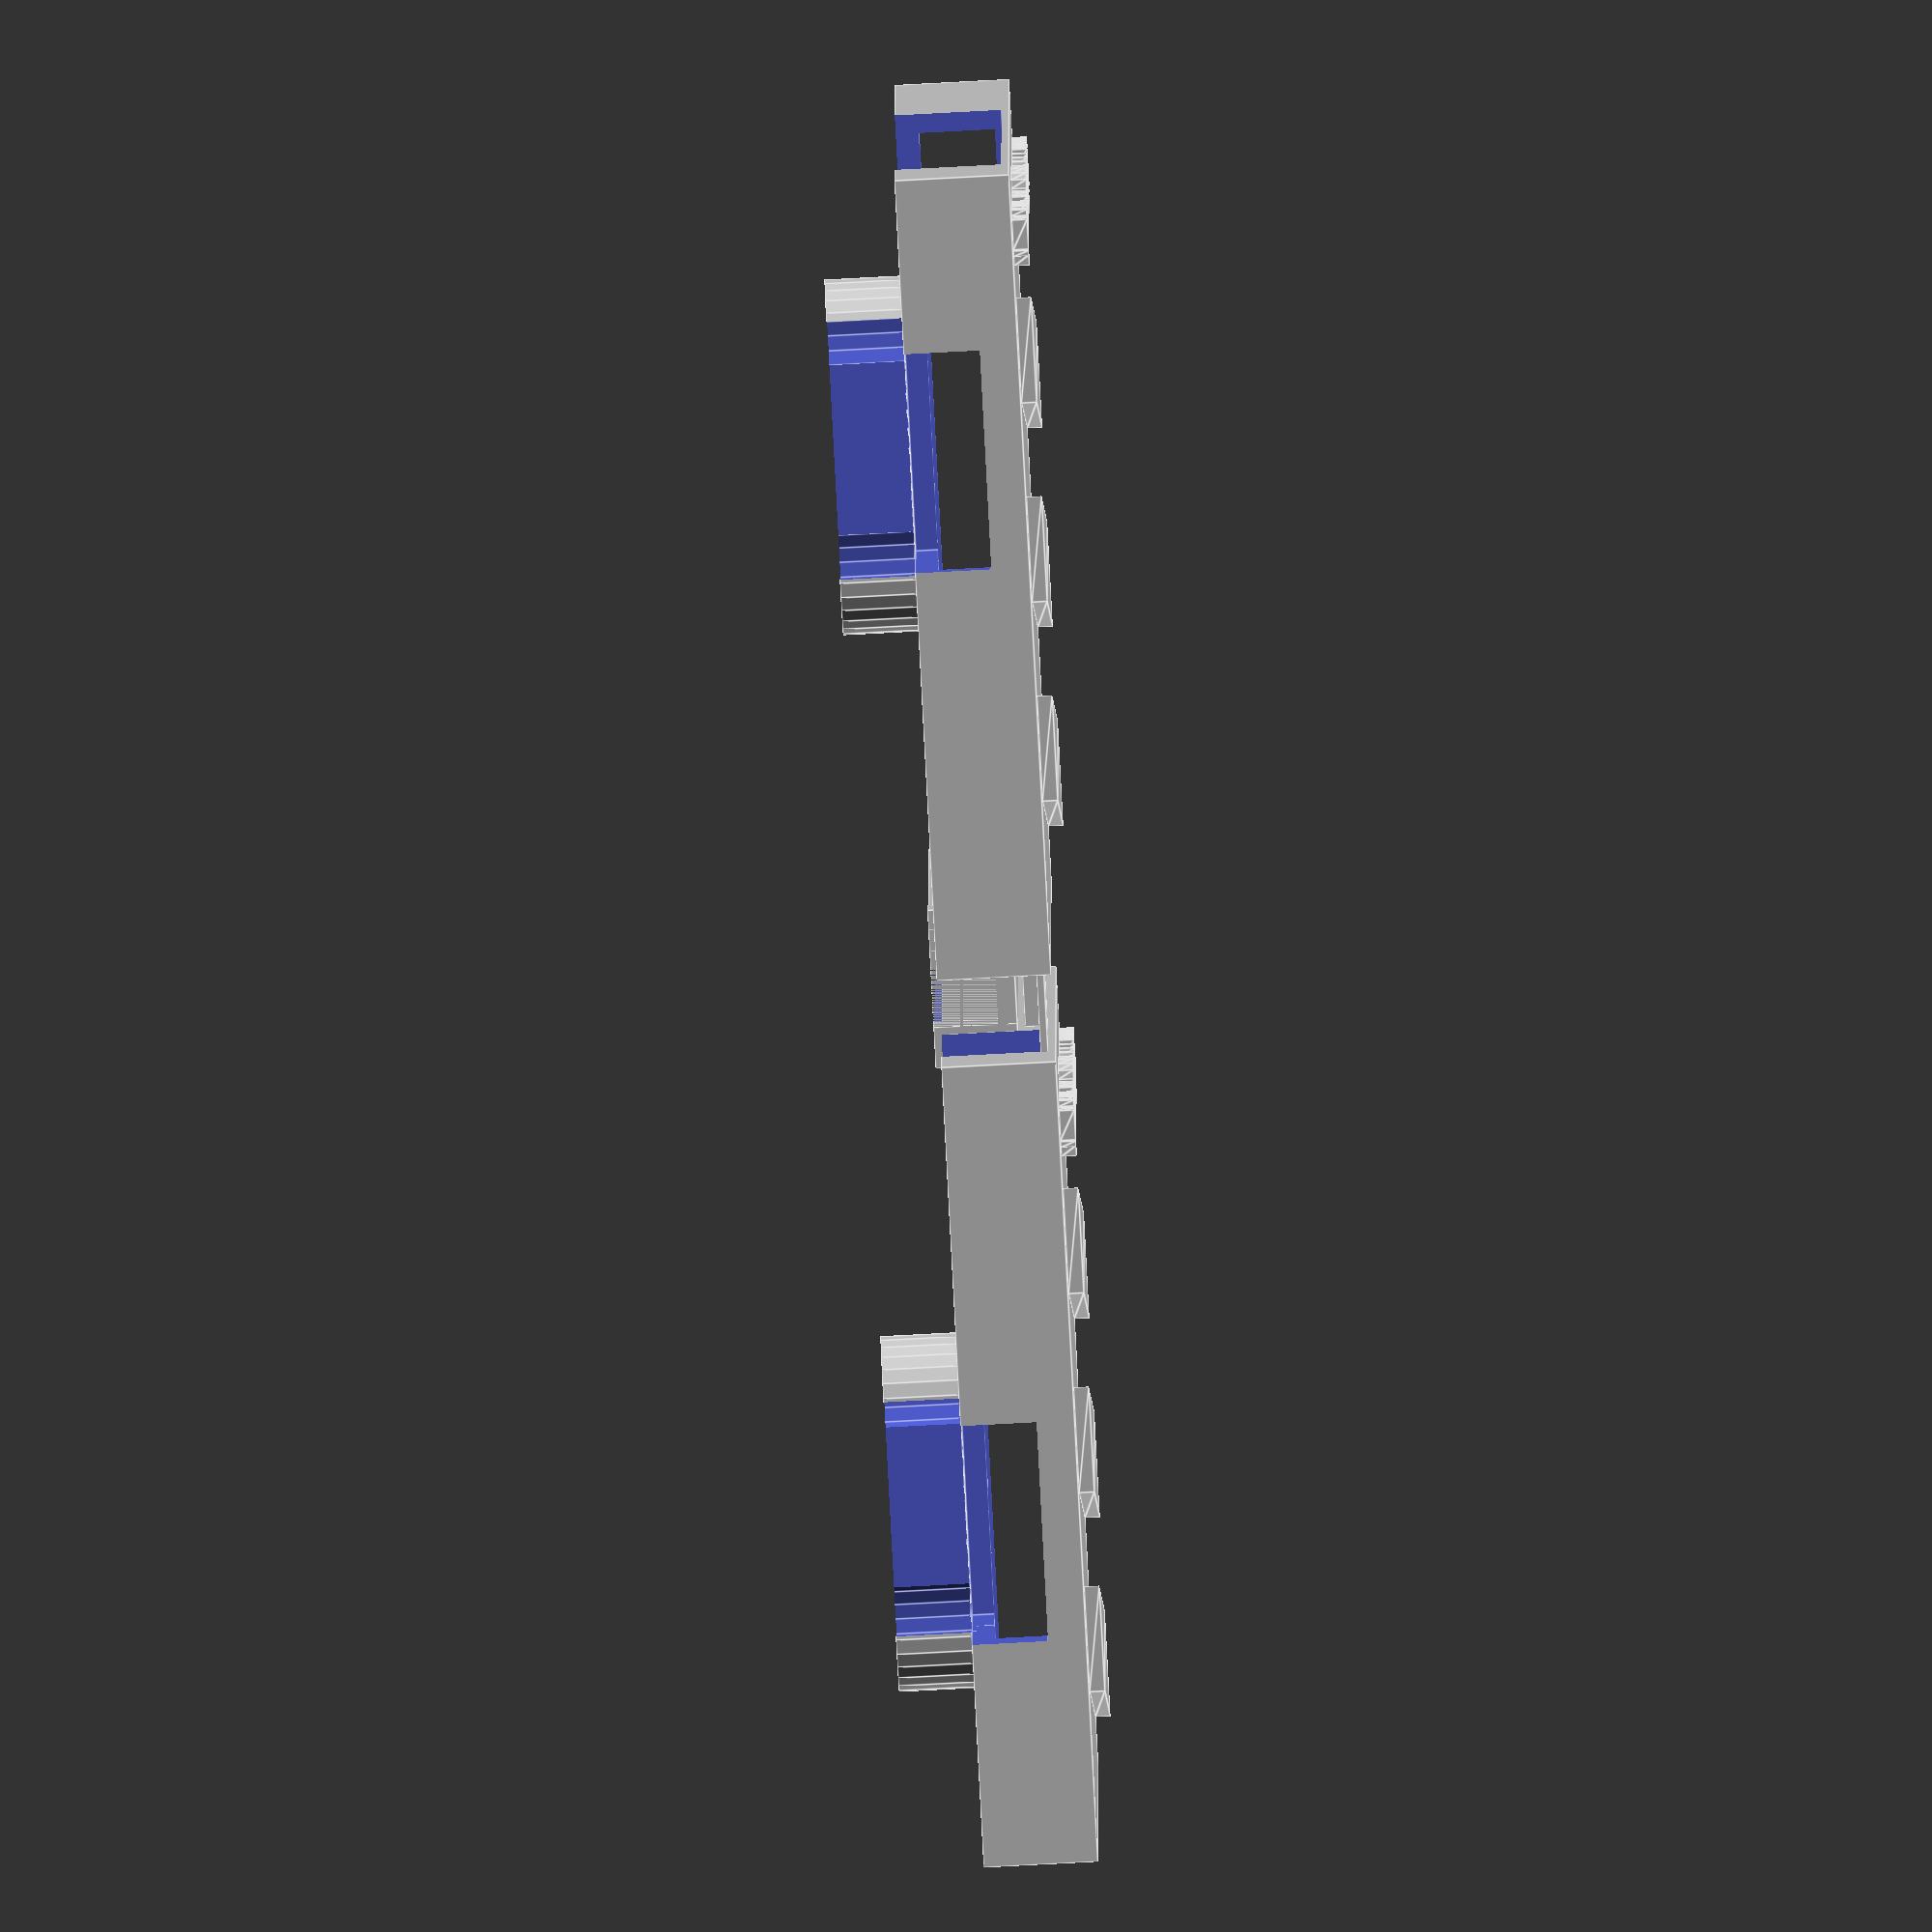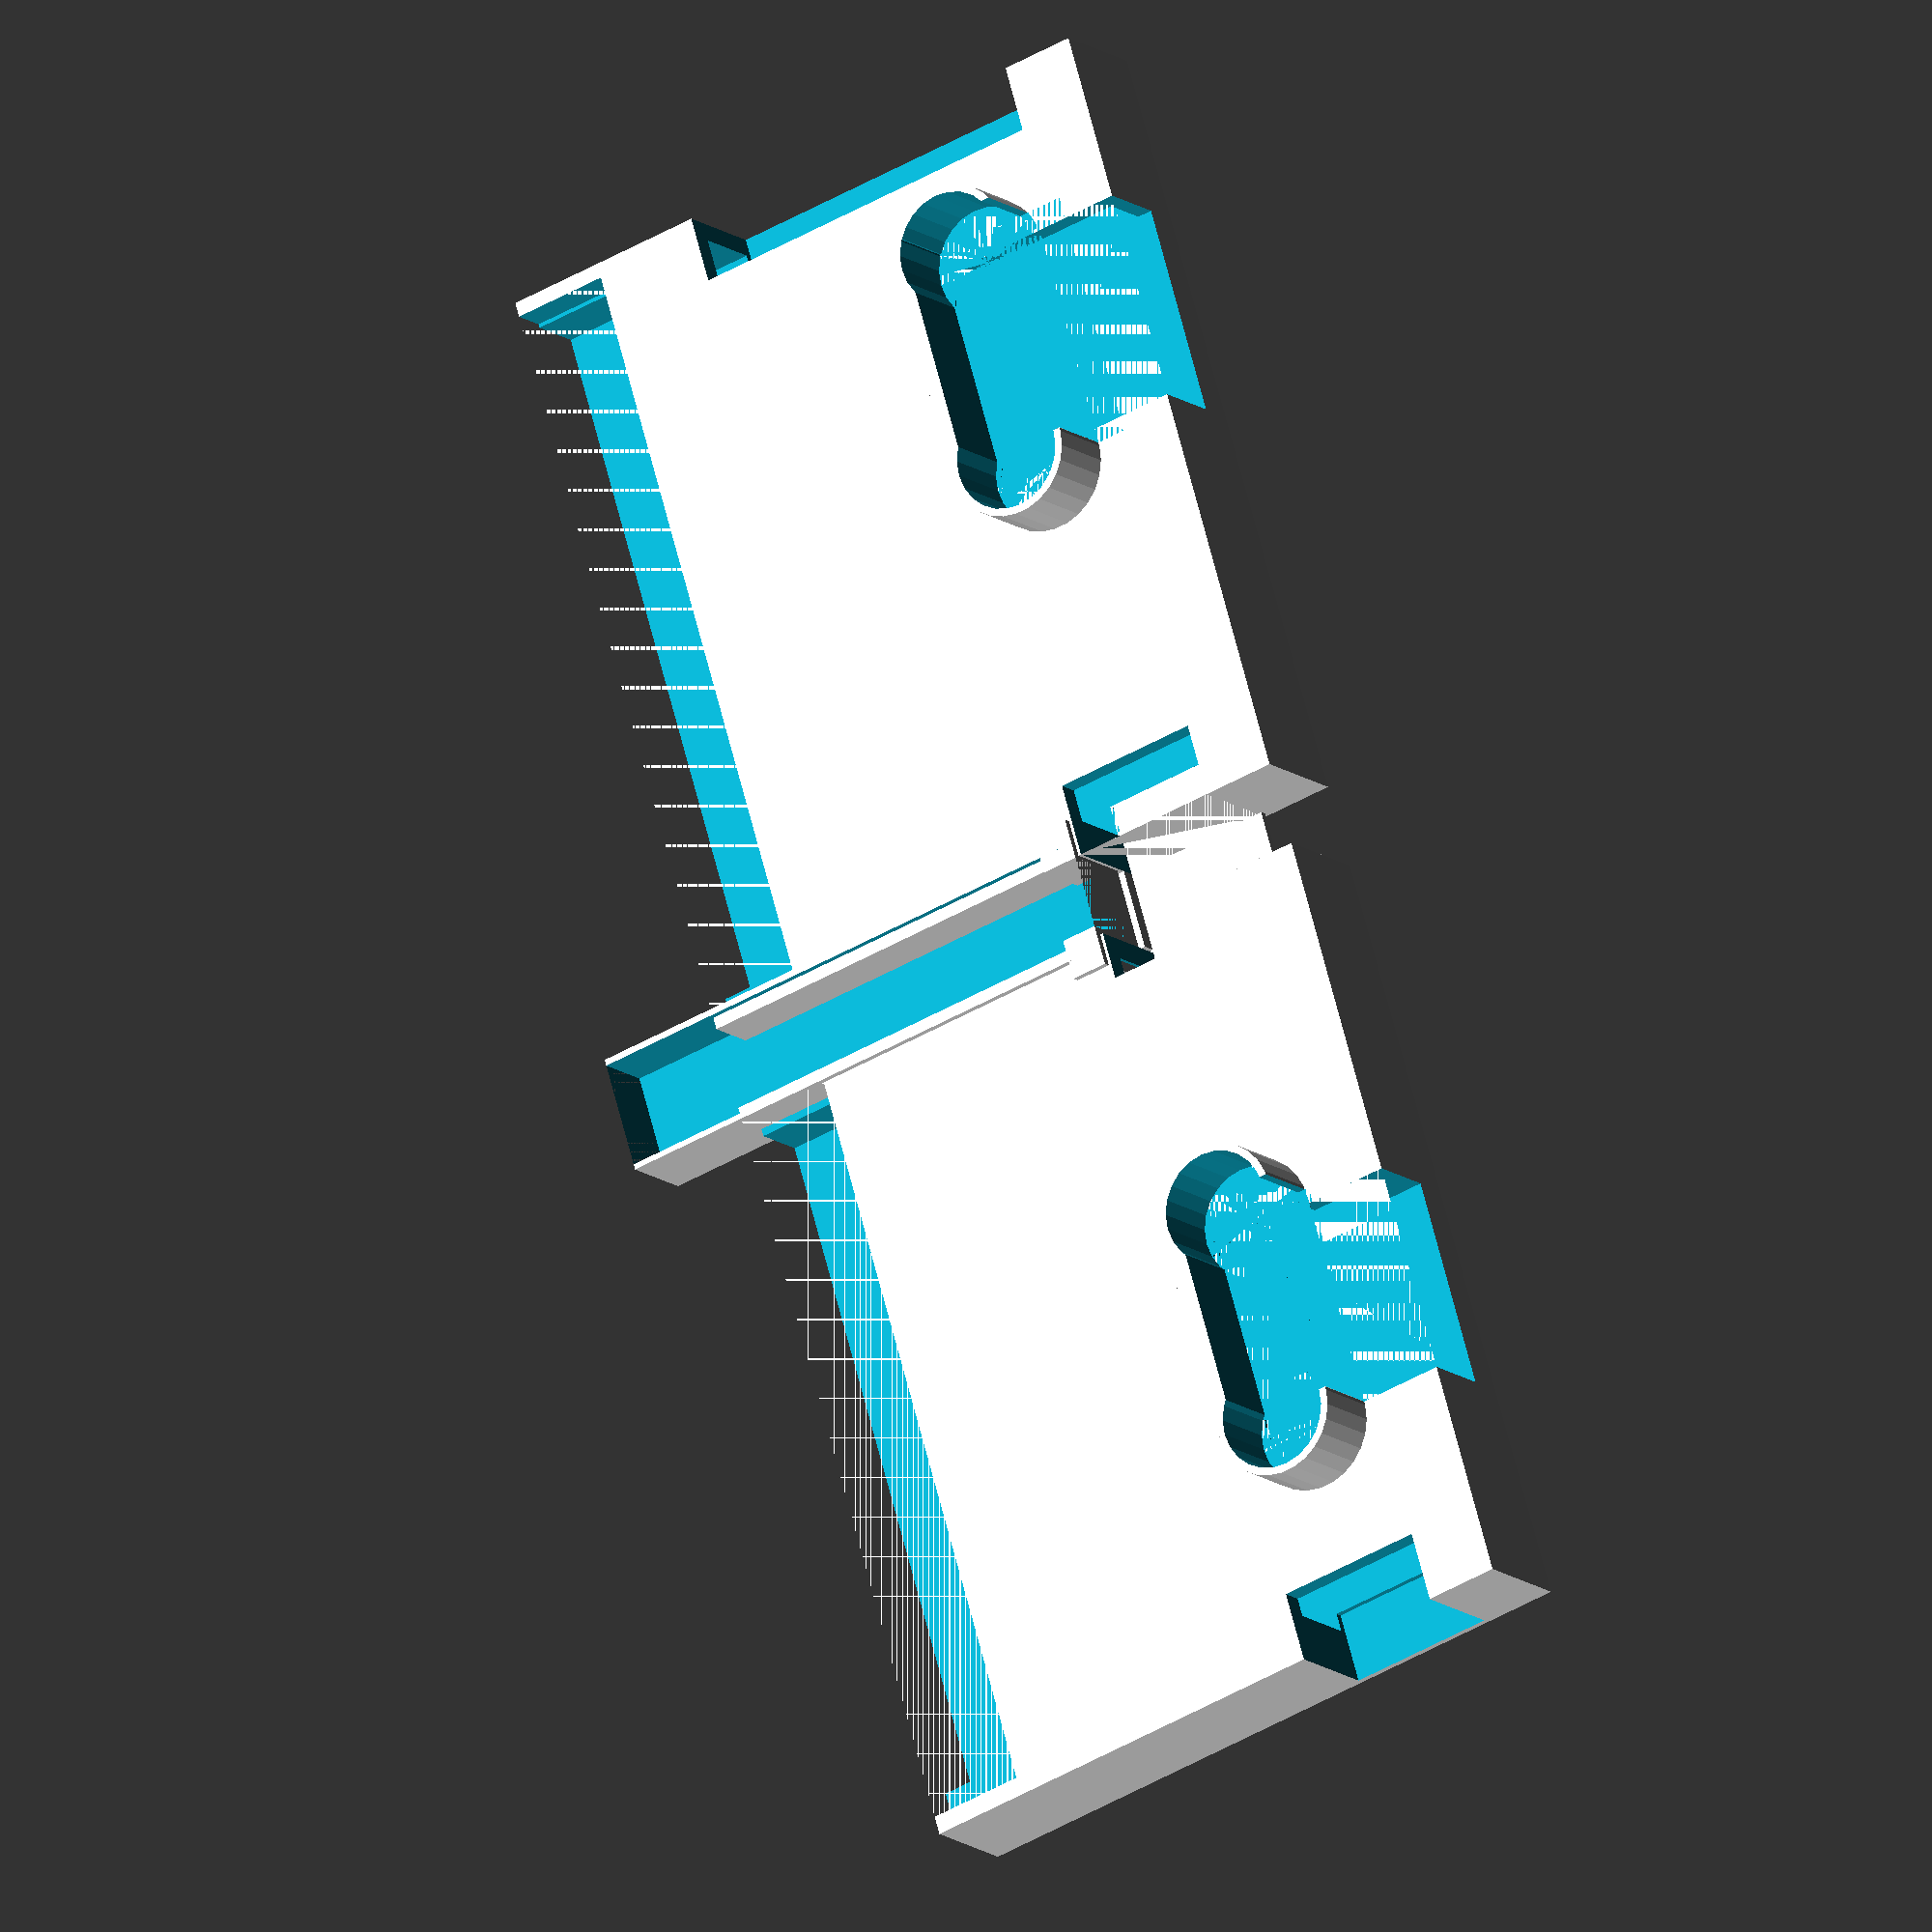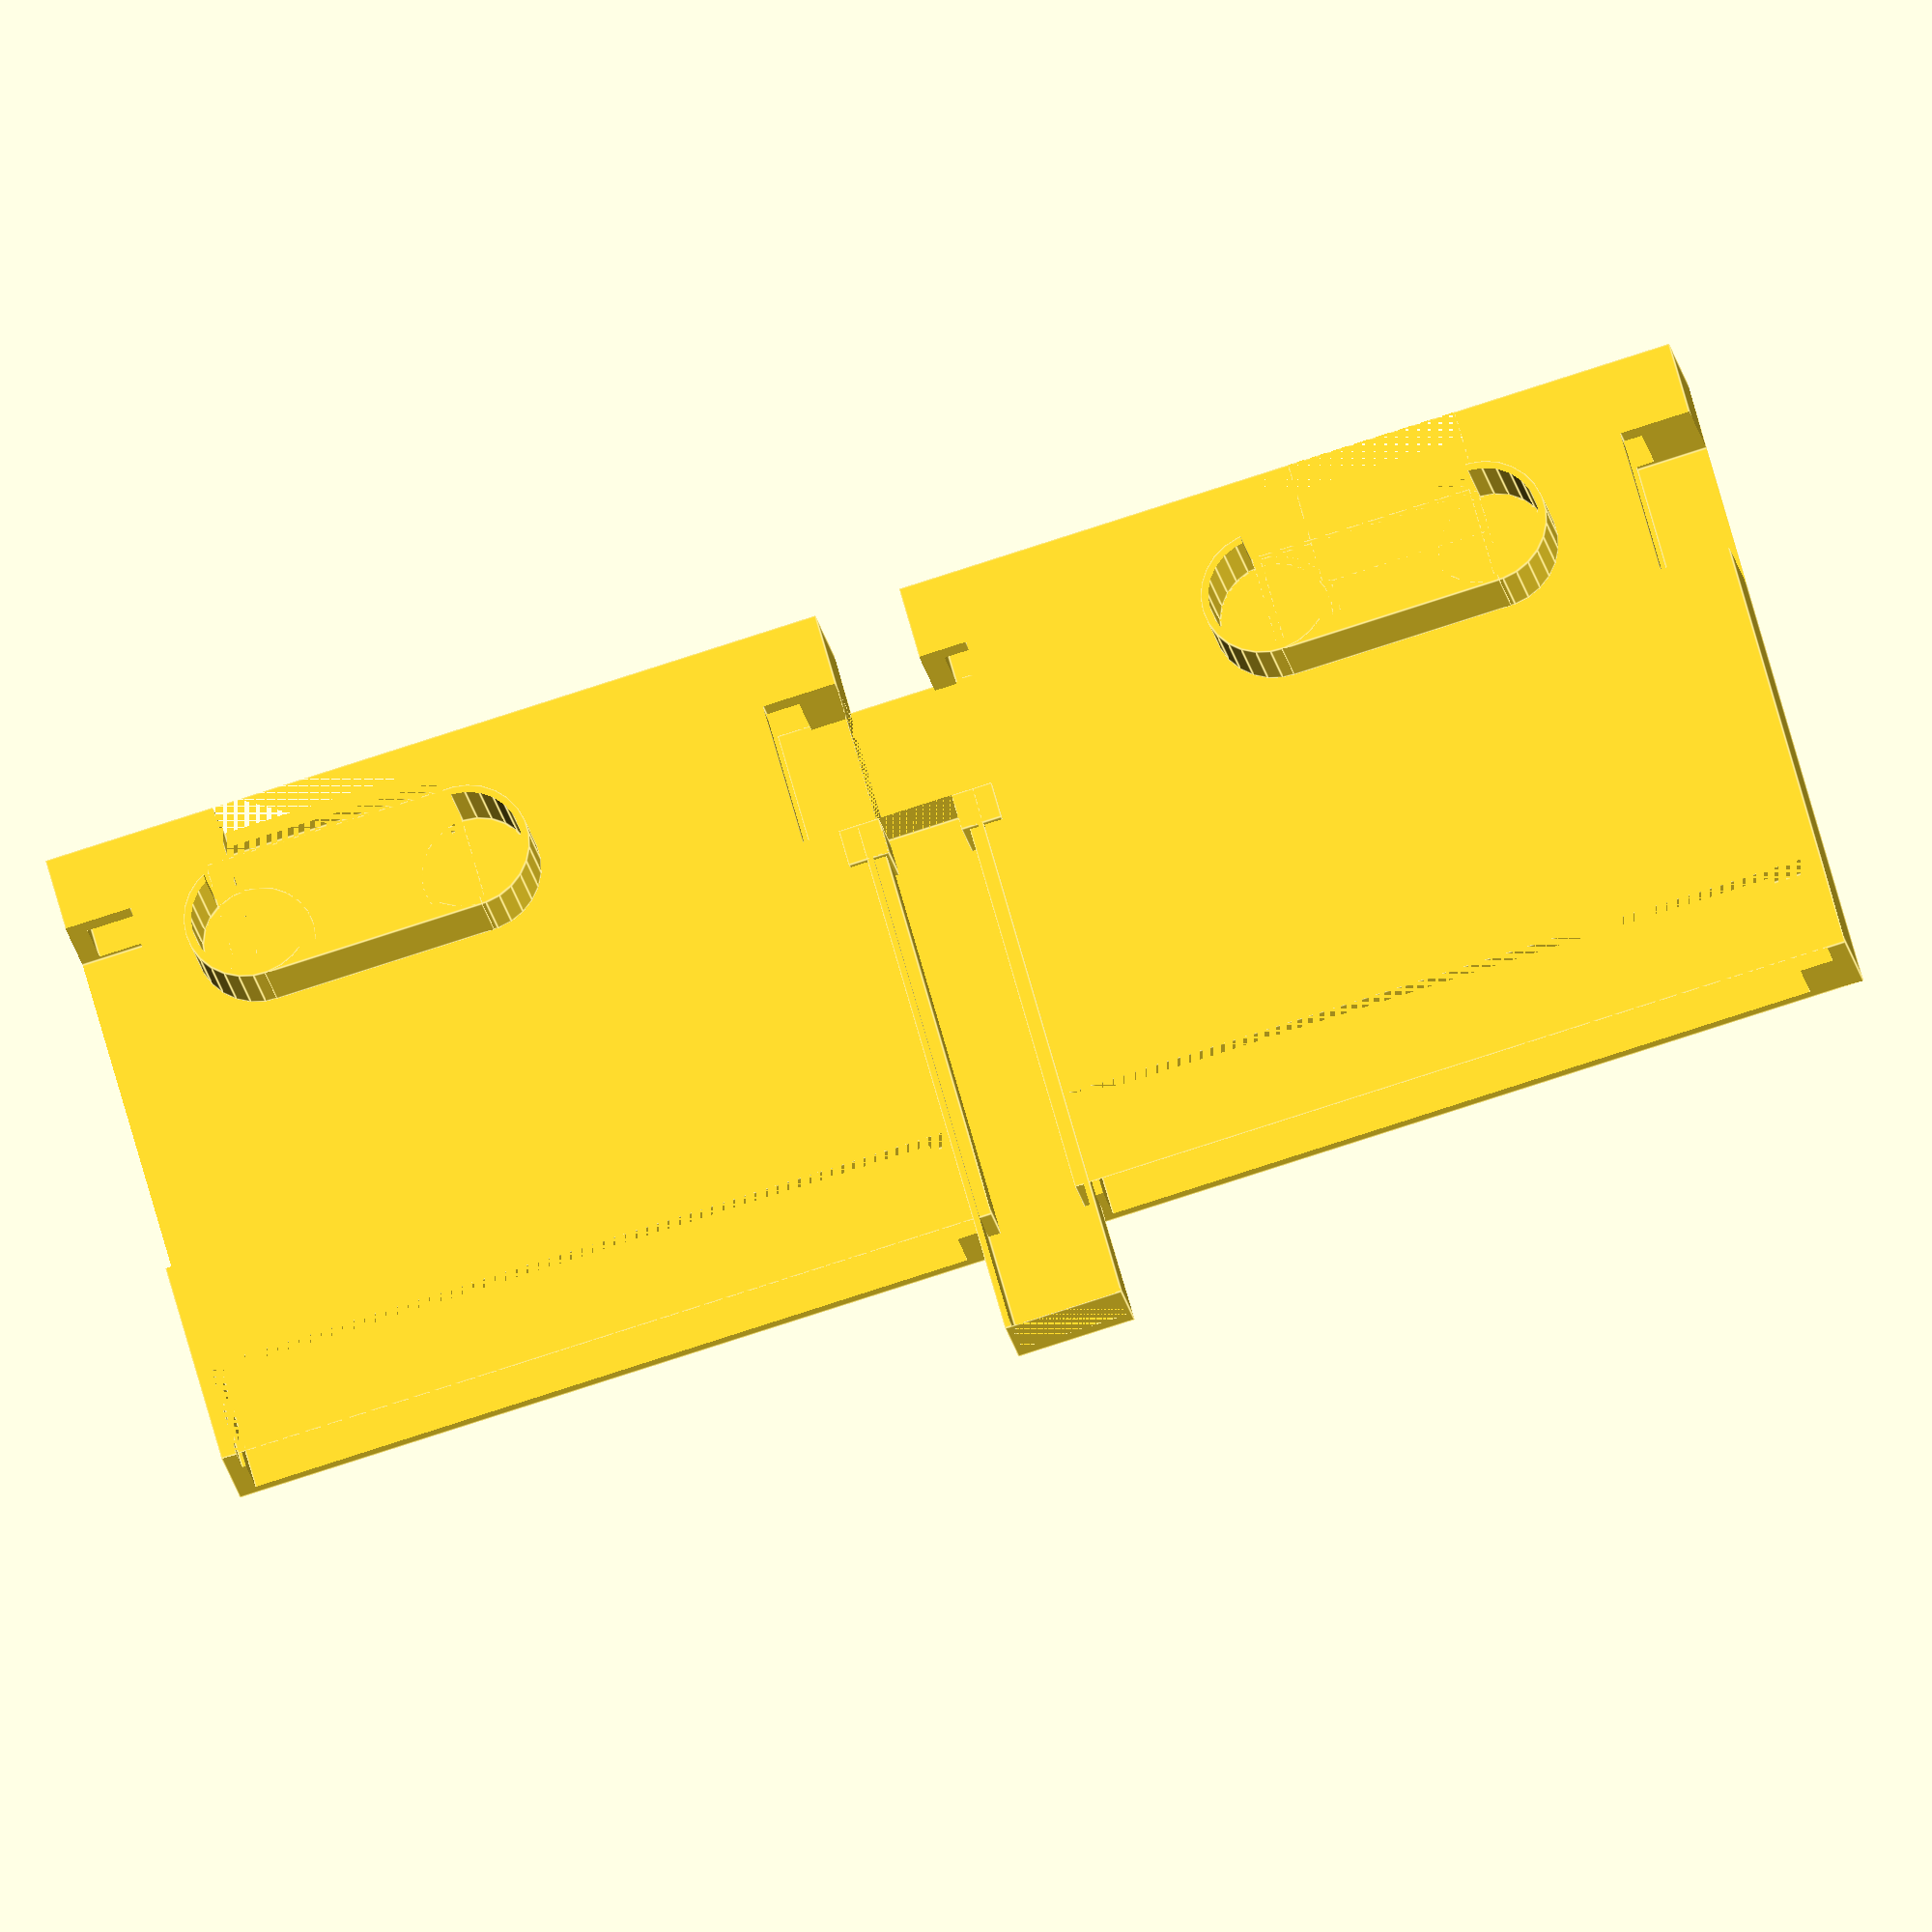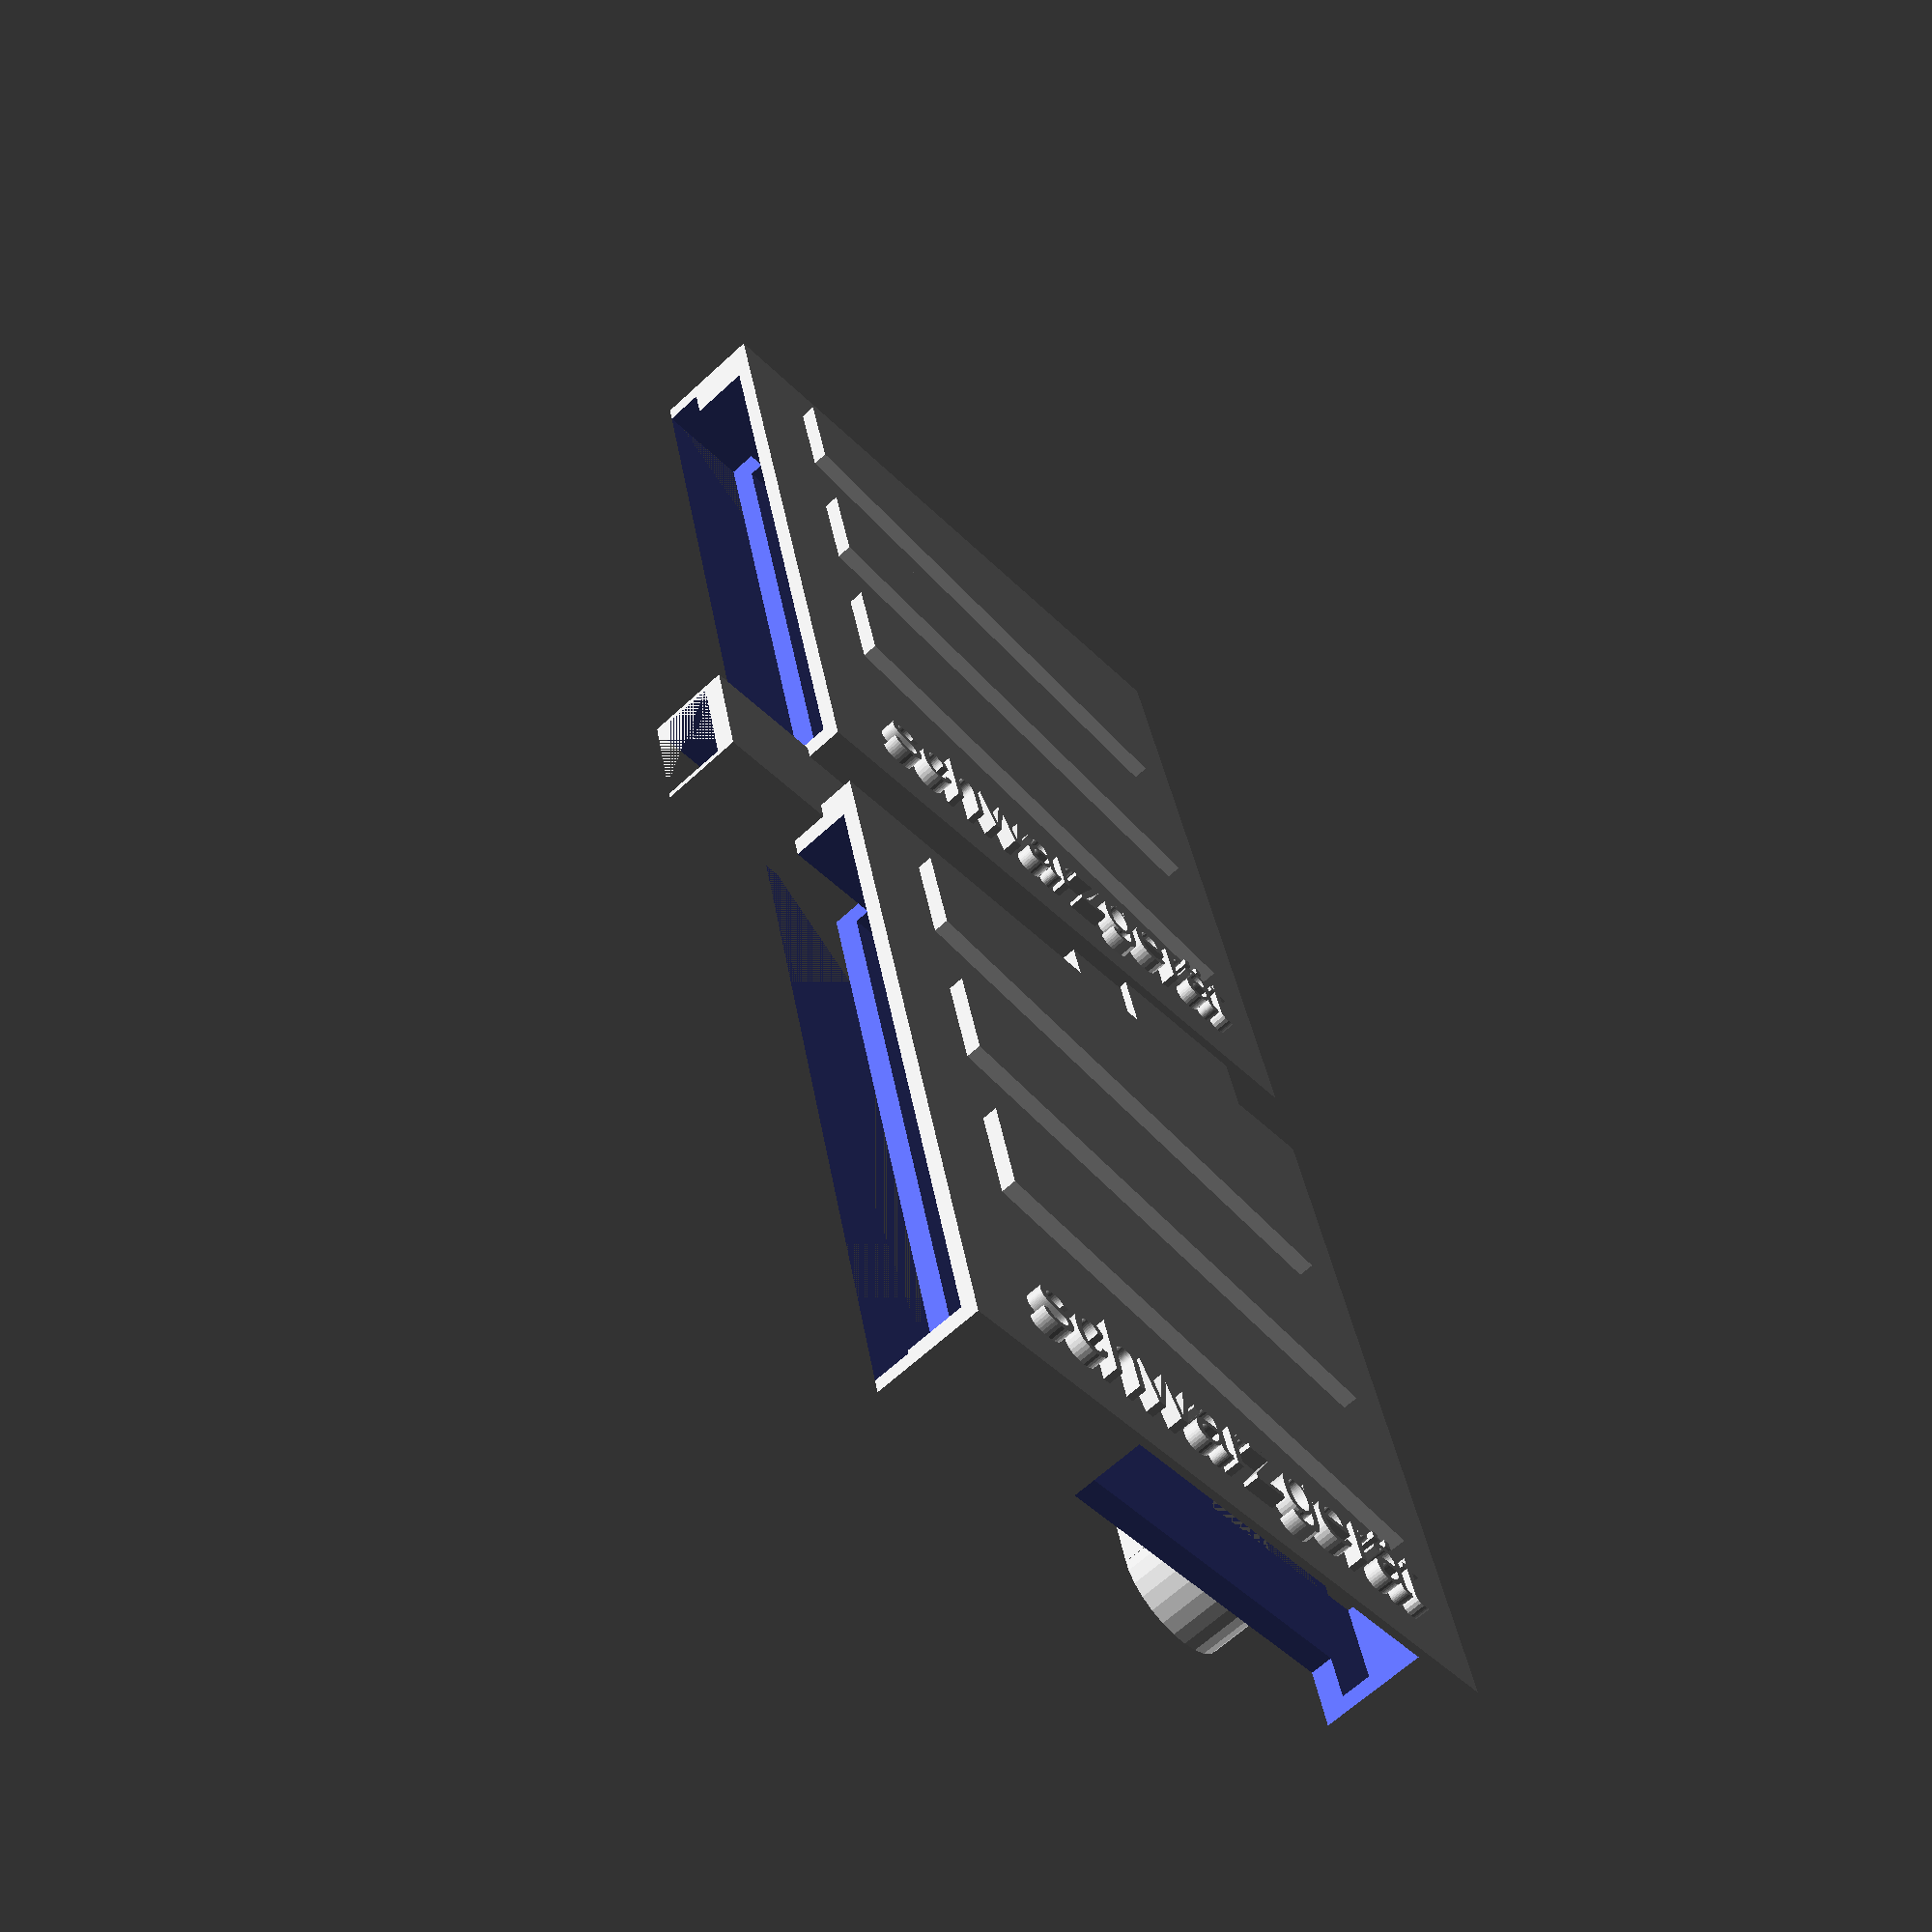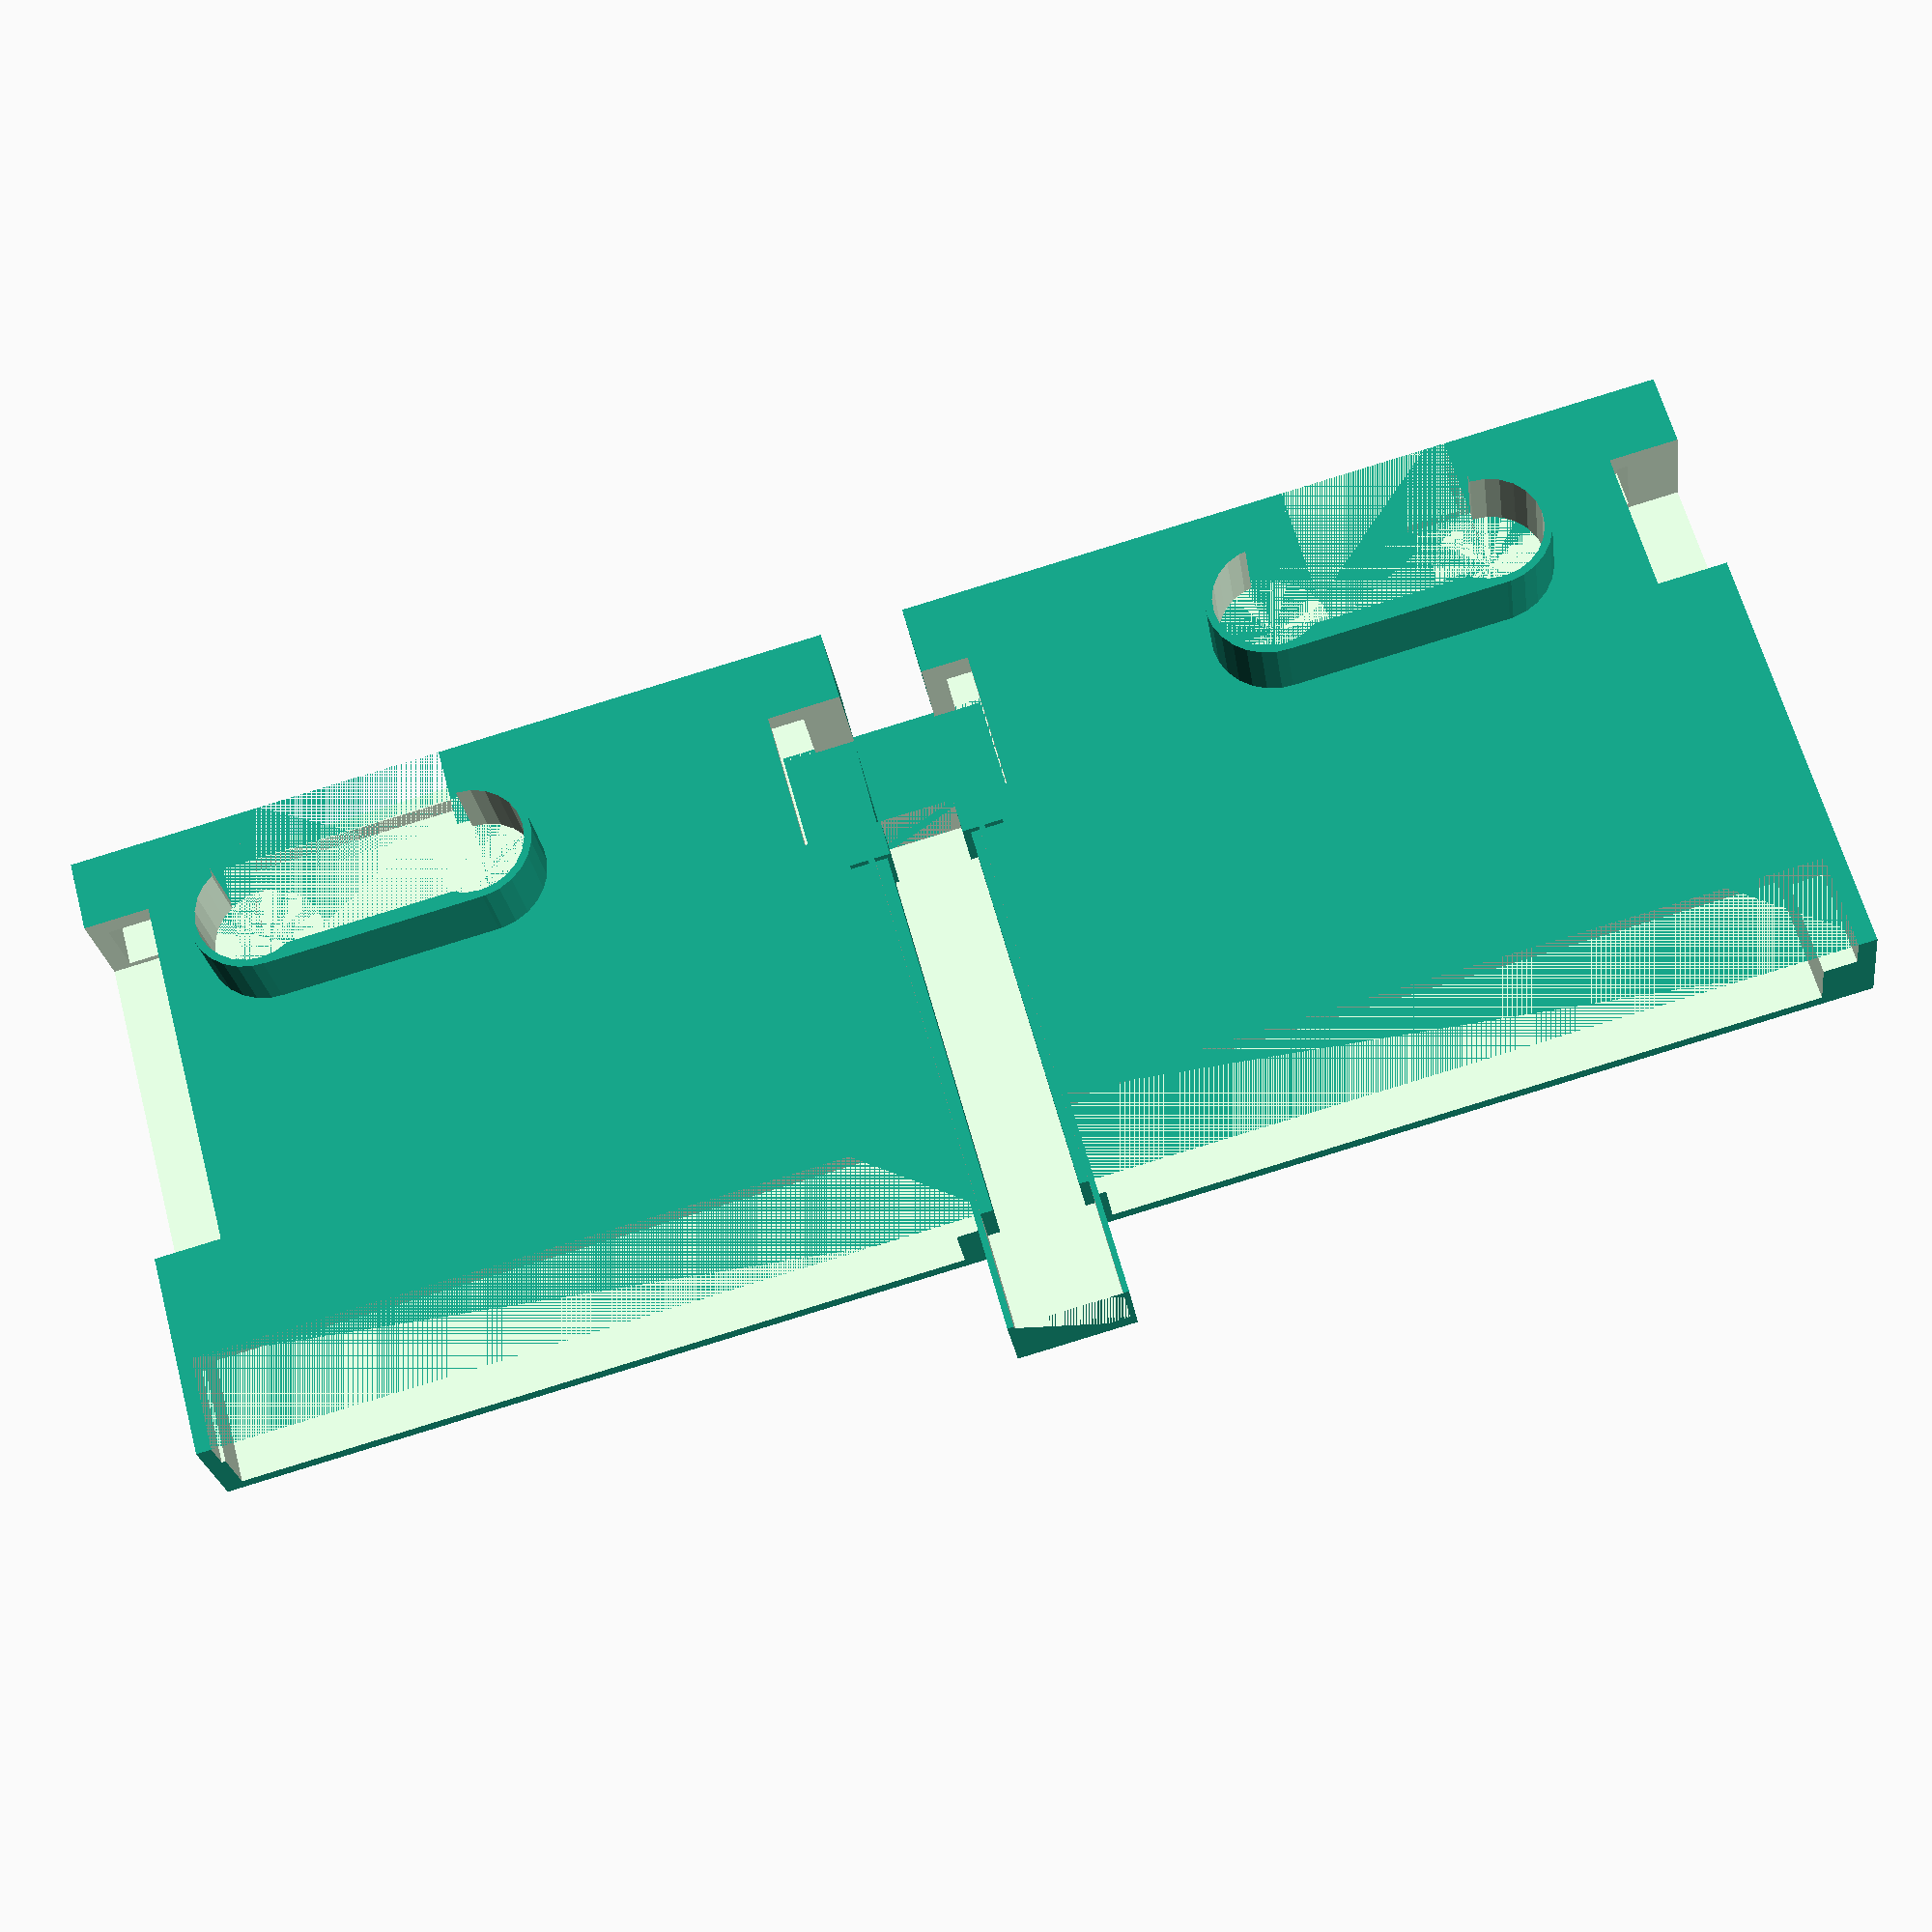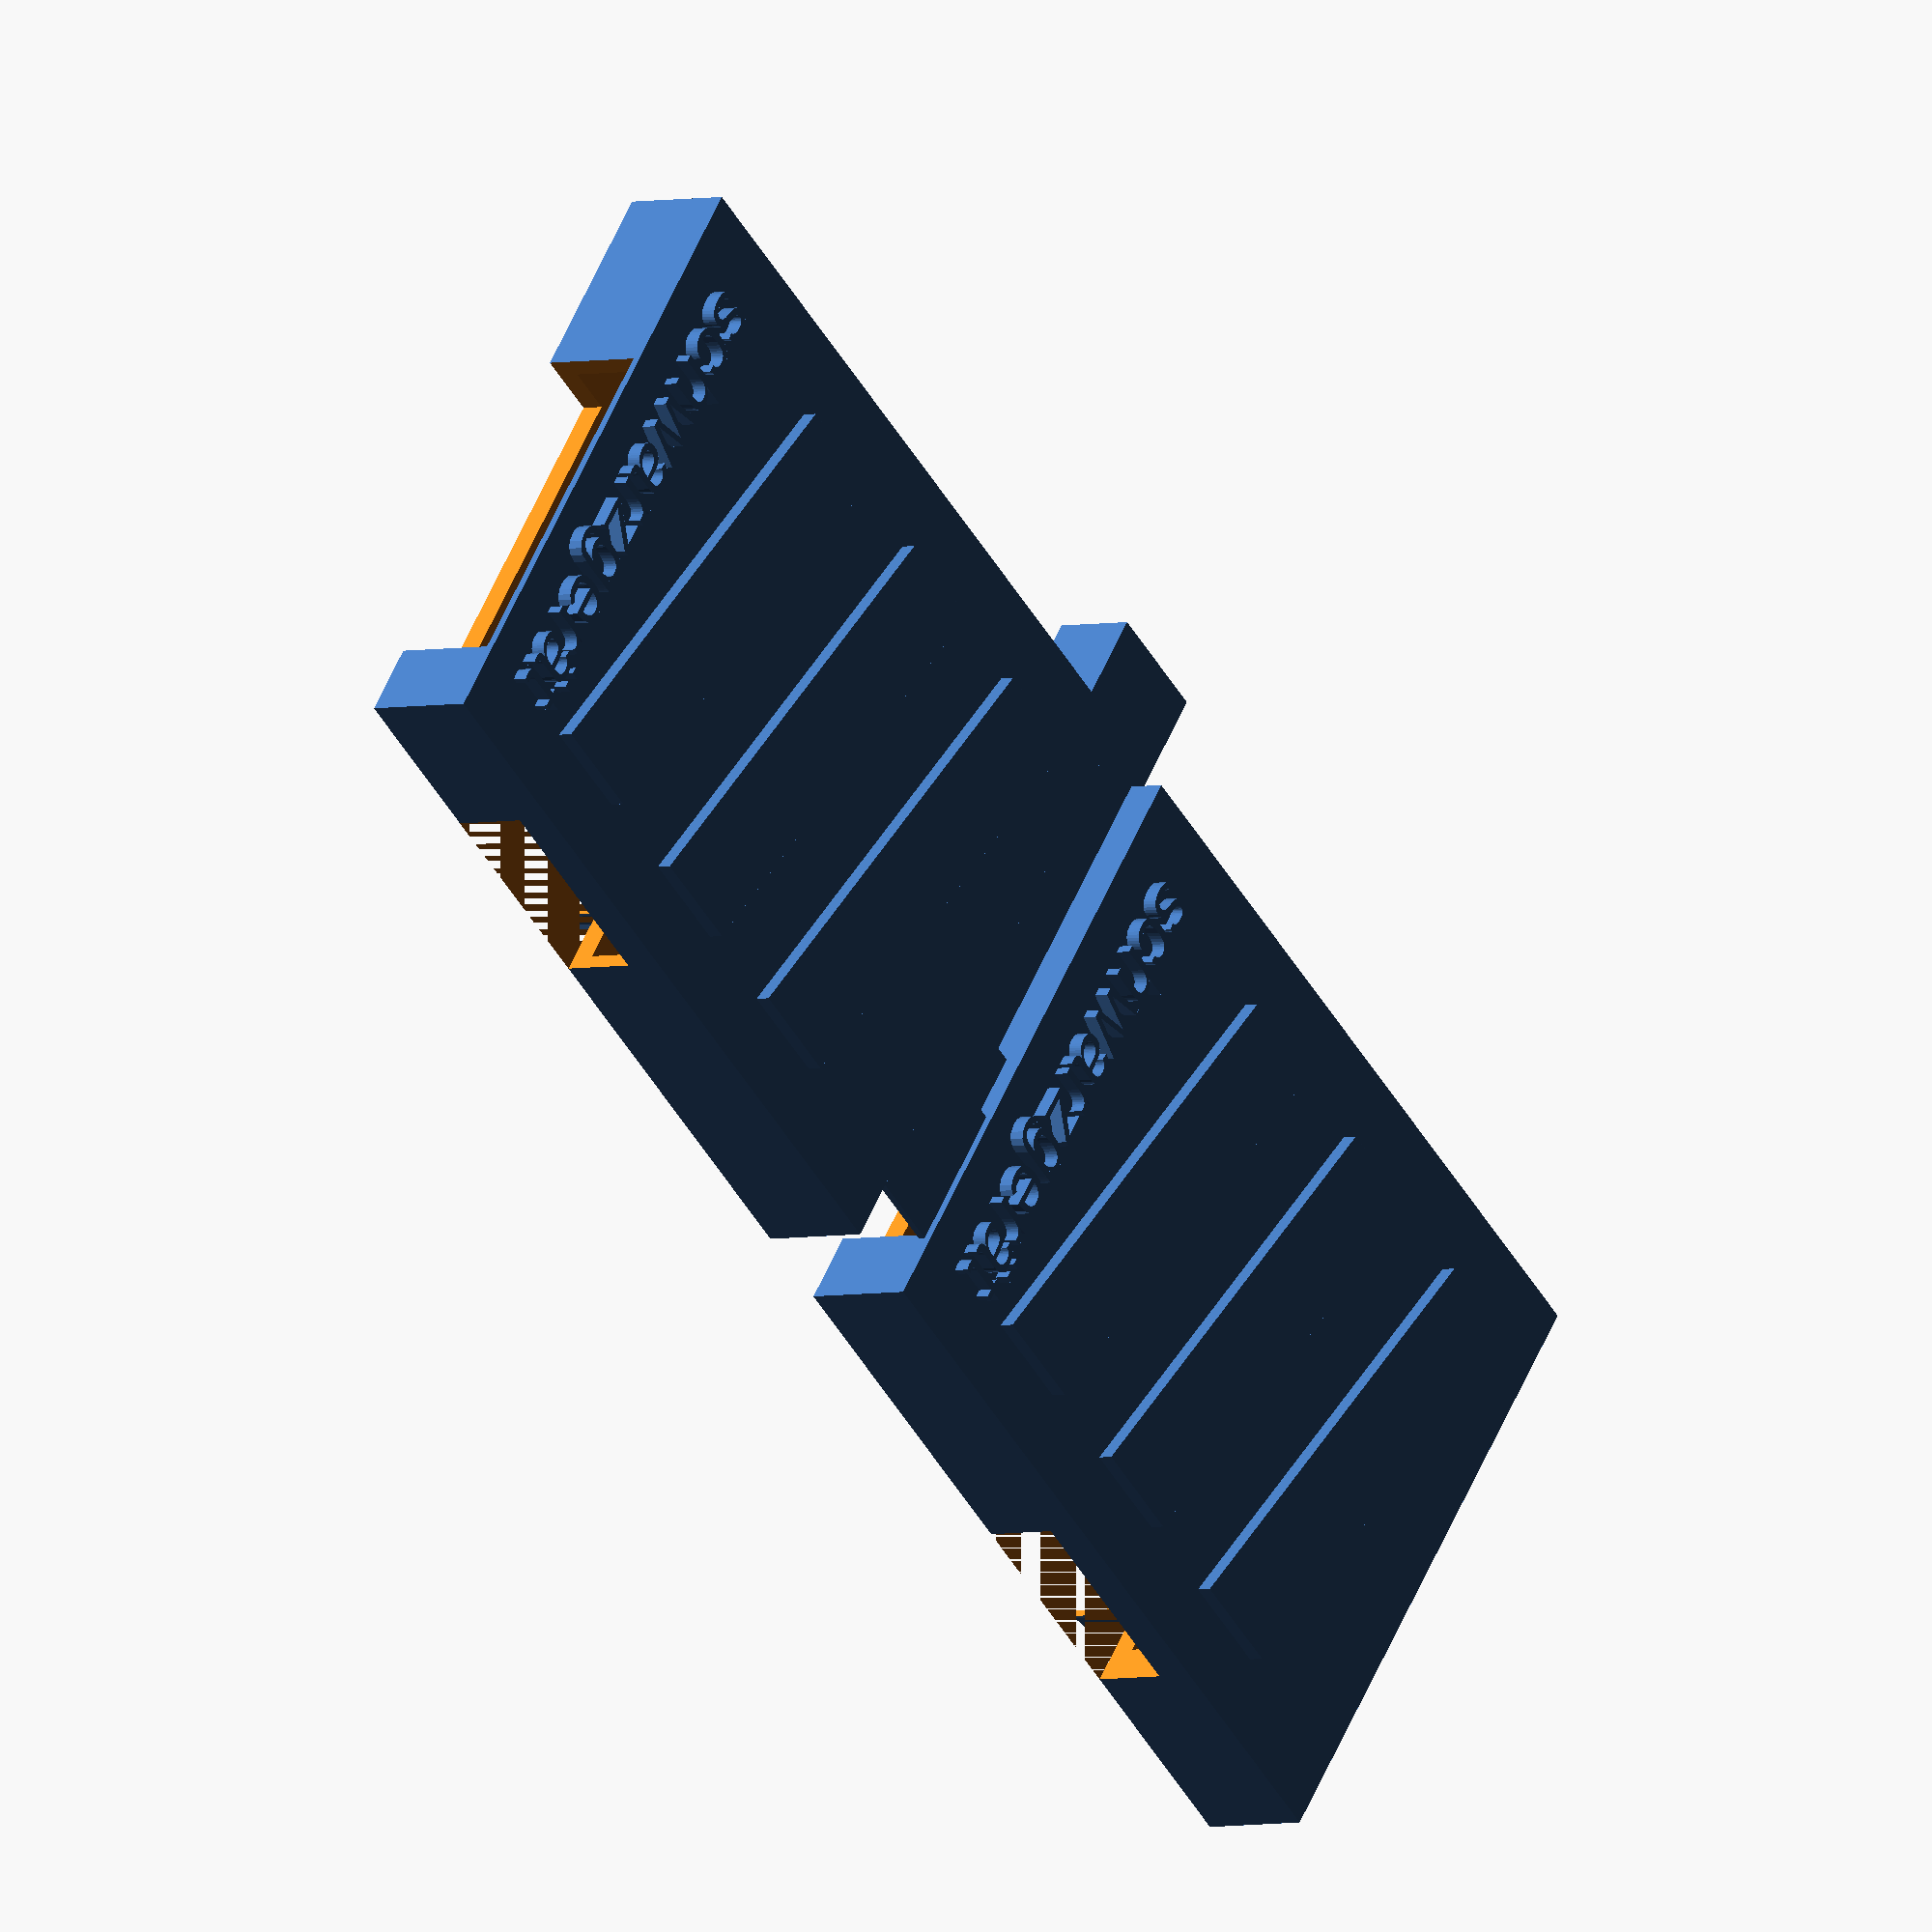
<openscad>
// through-plug + cable box for back of caselabs T10

s=8.5;
t=10;
w=99;
h=88;
zh=15;
difference(){
    translate([-57, -20, -zh]){
        cube([w + 7, h, zh]);
    }
    union(){
        // main cavity, closed bottom
        translate([-(w-10)/2 - 7, -18, -(zh -2)]){
            cube([w - 1, h, zh - 5]);
        }
        // inlet on left side
        translate([40, -10, -(zh - 1)]){
            cube([10, 50, zh]);
        }
        // inlet on right side
        translate([-57, -10, -(zh - 1)]){
            cube([10, 20, zh]);
        }
        // area intersecting with plug
        translate([-4, -7.5, -3]){
            cube([30, 15, 3]);
        }
        // bottom of back is open
        translate([-3, -22.5, -10]){
            cube([29, 20, 10]);
        }
        // top of back is open
        translate([-55, 55, -5]){
            cube([w + 3, 15, 5]);
        }

     }
}
translate([33, -10, -15])
    rotate([0, 180, 0])
        linear_extrude(2)
            text("III", font="Liberation Sans:style=Bold Italic", size=70);
translate([43, 58, -15])
    rotate([180, 0, 270])
        linear_extrude(2)
            text("schwarzgerät", size=8.5);
// round element (plug)
difference(){
    union(){
        translate([-5, 0, 0]){
            cylinder(t, s, s);
        }
        translate([-5, -s , 0]){
          cube([30, s*2, t]);
        }
        translate([25, 0, 0]){
          cylinder(t, s, s);
        }
    }
    union(){
        translate([-5, 0, 0]){
            cylinder(15, s - 1, s- 1);
        }
        translate([-5, -12.5, 0]){
            cube([34, s*2 + 2, 35]);
        }
        translate([25, 0, 0]){
            cylinder(15, s - 1, s - 1);
        }
    }
}

translate([-130, 0, 0]){
  difference(){
    translate([-w/2 + 5, -20, -zh]){
        cube([w + 7, h, zh]);
    }
    union(){
        // main cavity, closed bottom
        translate([-(w-10)/2 + 7, -15, -(zh -2)]){
            cube([w - 3, h, zh - 5]);
        }
        // inlet on left side
        translate([55, -10, -(zh - 1)]){
            cube([10, 20, zh]);
        }
        // inlet on right side
        translate([-45, -10, -(zh - 1)]){
            cube([10, 20, zh]);
        }
        // area intersecting with plug
        translate([-15, -7.5, -3]){
            cube([30, 15, 3]);
        }
        // bottom of back is open
        translate([-15, -22.5, -10]){
            cube([29, 20, 10]);
        }
        // top of back is open
        translate([-42, 55, -5]){
            cube([w + 3, 15, 5]);
        }
    }
}

  translate([45, -10, -15])
      rotate([0, 180, 0])
          linear_extrude(2)
              text("III", font="Liberation Sans:style=Bold Italic", size=70);
  translate([55, 58, -15])
      rotate([180, 0, 270])
          linear_extrude(2)
              text("schwarzgerät", size=8.5);
  // round element (plug)
  difference(){
      union(){
          translate([-15, 0, 0]){
              cylinder(t, s, s);
          }
          translate([-15, -s , 0]){
            cube([30, s*2  ,t]);
          }
          translate([15, 0, 0]){
            cylinder(t , s, s);
          }
      }
      union(){
          translate([-15, -22.5, 0]){
              cube([23, 20, 20]);
          }
          translate([-15, 0, 0]){
              cylinder(15, s - 1, s- 1);
          }
          translate([-14, -9, 0]){
              cube([30, s*2 -2, 15]);
          }
          translate([15, 0, 0]){
              cylinder(15, s - 1, s - 1);
          }
      }
  }
}

mzh = 15 - 2 * 0.3;
midheight = 11;
bottom = -10;
hook = 5;
width = 21 + 2 * hook; // gap of 20 between them, and 5mm on each to hook
midwidth = 10; // actual width of middle *gap* (box is larger, for walls)
midthick = 3;
// other baskets are 88 tall in their entirety; we want to rise just a bit higher up
midtall = 80 - midheight + 5;

// middle fitting
module bottom(){
  cube([width, midheight - 10, 21]);
}

// middle box
module midbox(){
  translate([(width - (midwidth + midthick * 2)) / 2, bottom, -mzh + 1 - midtall]){
    cube([midwidth + midthick * 2, midheight, midtall]);
  }
}

translate([-78, -3, 0]){  
  rotate([90, 0, 0]){
    difference(){
      translate([0, bottom - 4, -(mzh - 1)]){
        bottom();
      }
      translate([0, bottom + 1, -mzh]){
        scale([1, 0.9, 0.9]){
          bottom();
        }
      }
    }
    
    translate([10, -13, -23]){
      cube([11, 2, 10]);
    }
    
    hookheight = 5;
    coverwidth = (width - hook * 2 - midwidth) / 2;
    
    // left half of bottom top
    translate([hook, bottom, -mzh - hookheight + 1]){
      cube([coverwidth, midheight, hookheight]);
    }
    // right half of bottom top
    translate([width - (coverwidth + hook), bottom, -mzh - hookheight + 1]){
      cube([coverwidth, midheight, hookheight]);
    }
    
    // hollow middle box with missing back
    difference(){
      midbox();
      translate([midthick / 2, midthick / 2, 0]){
        scale([0.9, 0.9, 1]){
          midbox();
        }
      }
    }
  }
}
</openscad>
<views>
elev=80.8 azim=359.0 roll=93.0 proj=o view=edges
elev=13.4 azim=253.2 roll=30.7 proj=o view=solid
elev=20.2 azim=164.6 roll=9.3 proj=o view=edges
elev=64.1 azim=102.7 roll=133.1 proj=p view=wireframe
elev=24.8 azim=164.7 roll=7.6 proj=p view=wireframe
elev=183.7 azim=141.9 roll=51.5 proj=o view=solid
</views>
